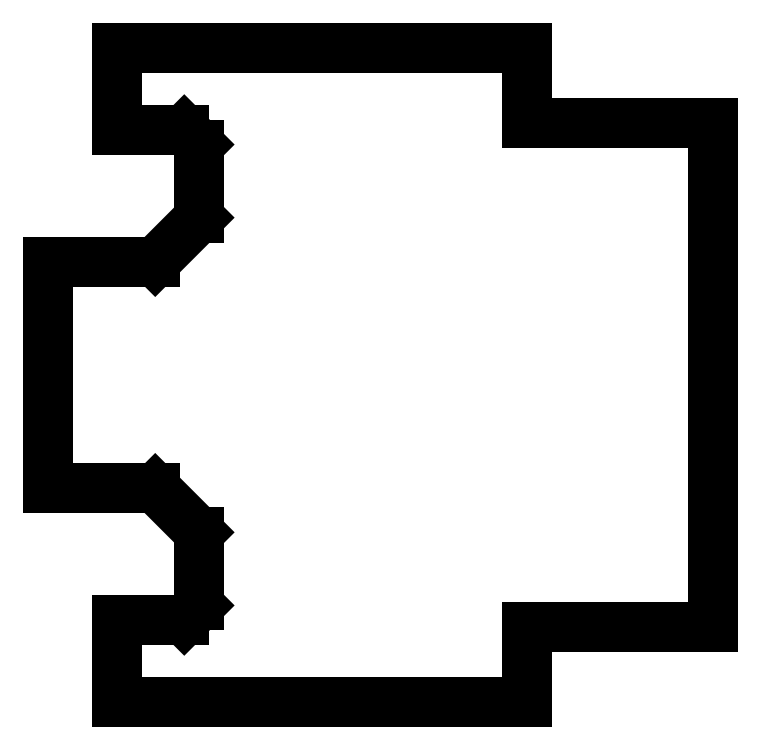
<metadata>
{"format":"dxf","ext":"dxf","renderer":"ezdxf+matplotlib","layout":"modelspace","background":"white","min_lineweight":24,"dpi":150}
</metadata>
<code>
0
SECTION
2
ENTITIES
0
LINE
8
0
10
515
20
-200
11
663
21
-200
0
LINE
8
0
10
663
20
-200
11
663
21
-120
0
LINE
8
0
10
663
20
-120
11
663
21
-120
0
LINE
8
0
10
663
20
-120
11
663
21
120
0
LINE
8
0
10
663
20
120
11
663
21
120
0
LINE
8
0
10
663
20
120
11
663
21
200
0
LINE
8
0
10
663
20
200
11
515
21
200
0
LINE
8
0
10
515
20
200
11
515
21
260
0
LINE
8
0
10
515
20
260
11
190
21
260
0
LINE
8
0
10
190
20
260
11
190
21
195
0
LINE
8
0
10
190
20
195
11
243.1
21
195
0
LINE
8
0
10
243.1
20
195
11
255
21
183.1
0
LINE
8
0
10
255
20
183.1
11
255
21
125
0
LINE
8
0
10
255
20
125
11
220
21
90
0
LINE
8
0
10
220
20
90
11
135
21
90
0
LINE
8
0
10
135
20
90
11
135
21
-90
0
LINE
8
0
10
135
20
-90
11
220
21
-90
0
LINE
8
0
10
220
20
-90
11
255
21
-125
0
LINE
8
0
10
255
20
-125
11
255
21
-183.1
0
LINE
8
0
10
255
20
-183.1
11
243.1
21
-195
0
LINE
8
0
10
243.1
20
-195
11
190
21
-195
0
LINE
8
0
10
190
20
-195
11
190
21
-260
0
LINE
8
0
10
190
20
-260
11
515
21
-260
0
LINE
8
0
10
515
20
-260
11
515
21
-200
0
ENDSEC
0
EOF

</code>
